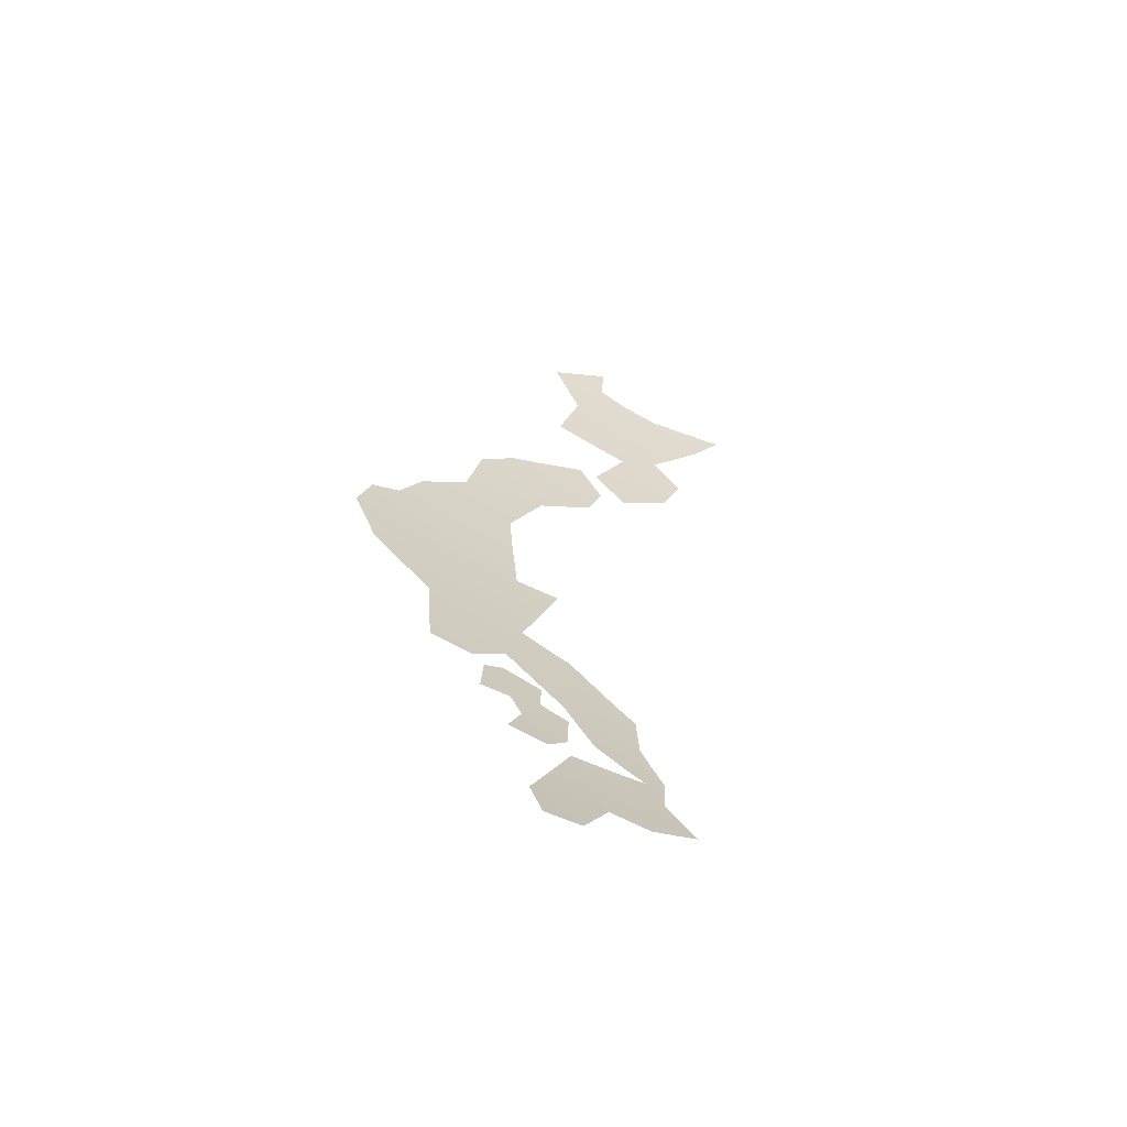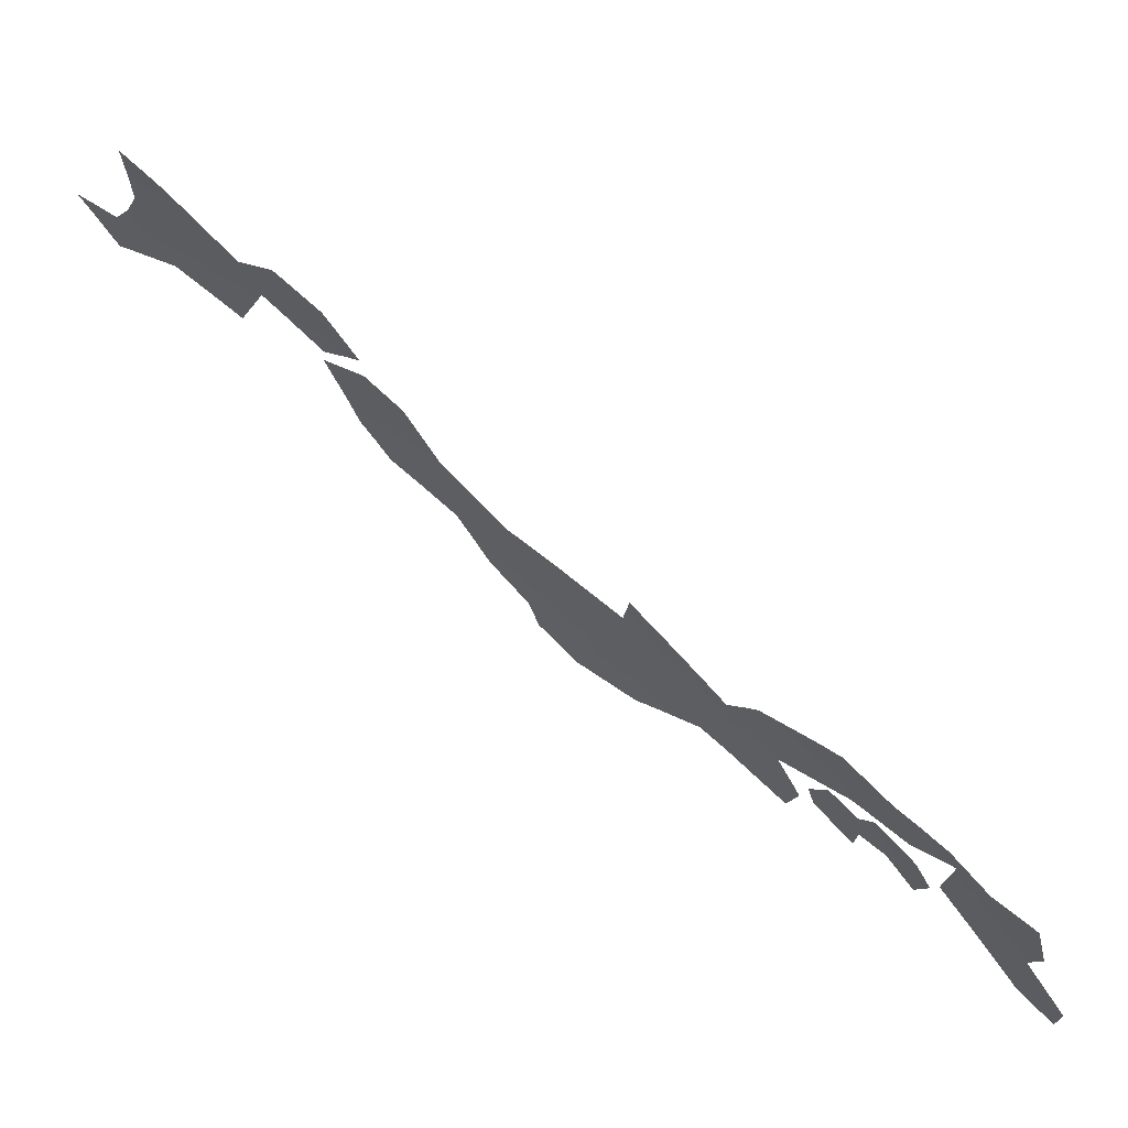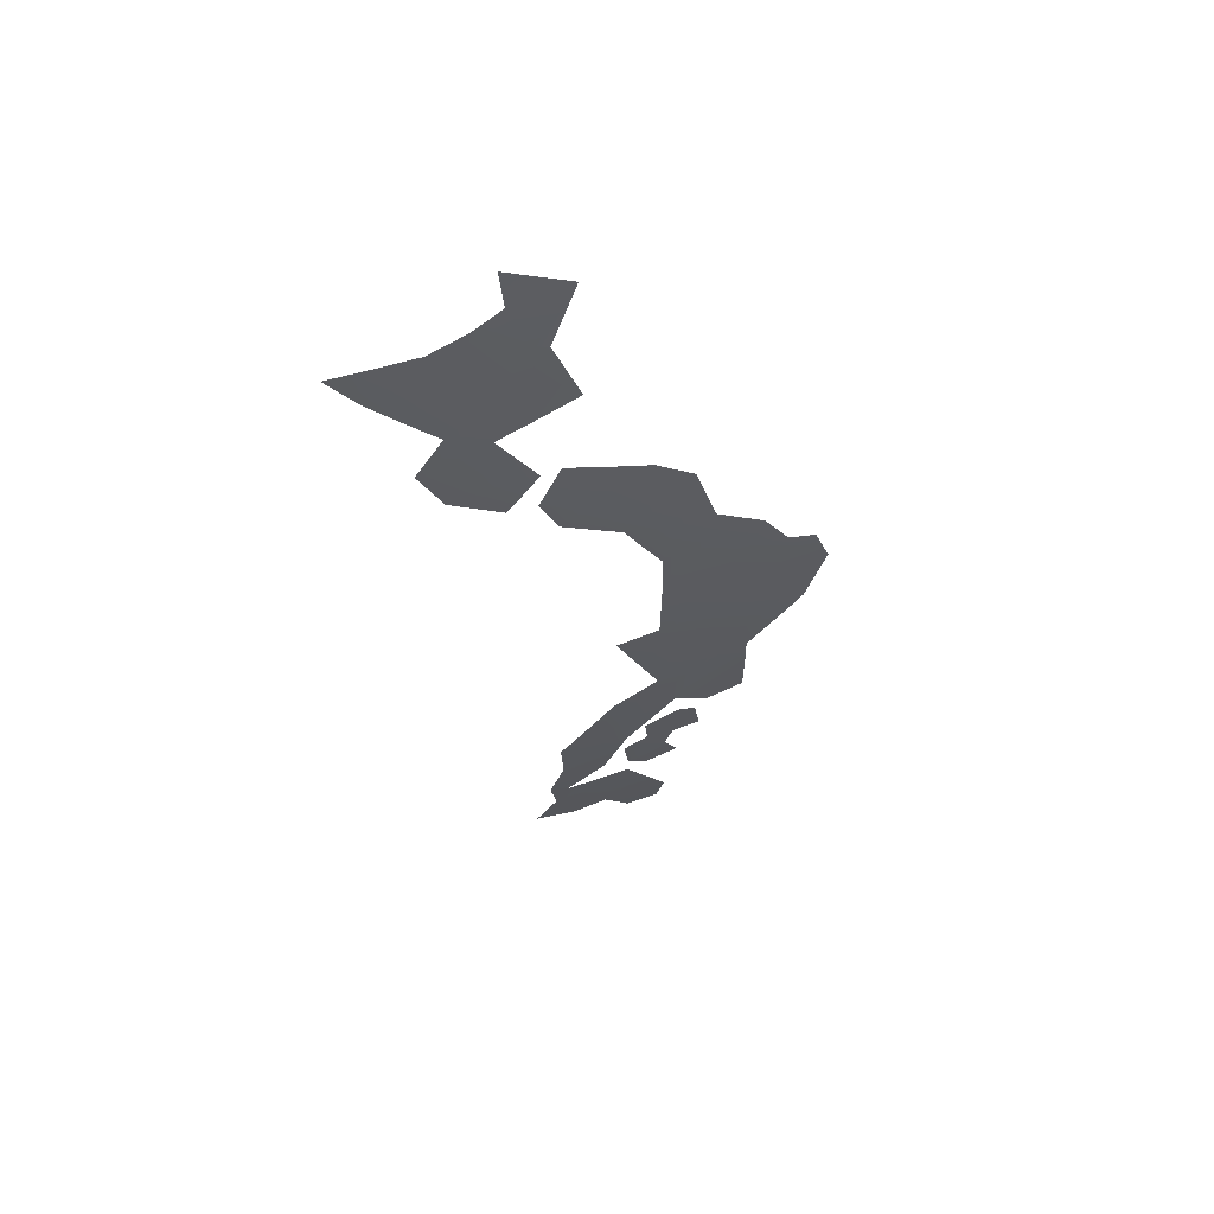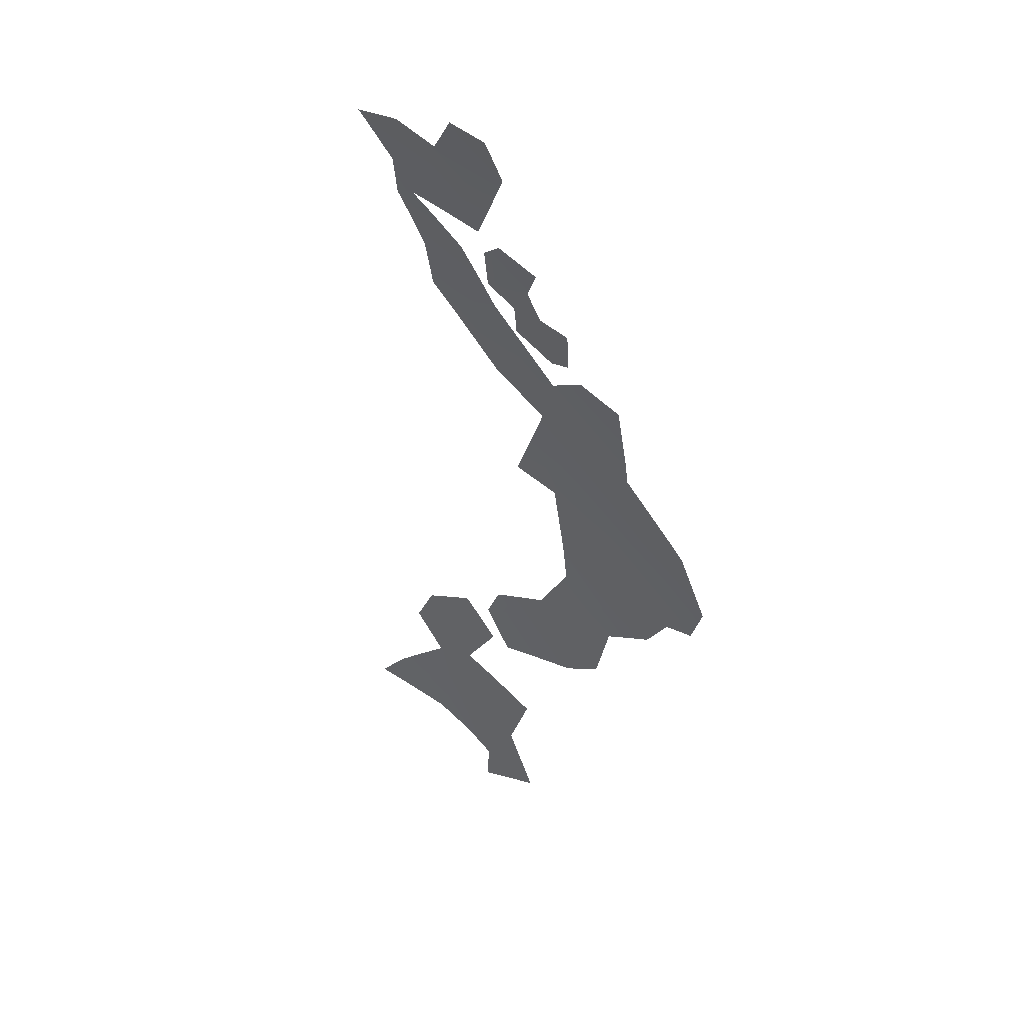
<metadata>
{"format":"obj","ext":"obj","renderer":"f3d","projection":"perspective","resolution":1024,"background":"white","views":[{"elev":-29.8,"azim":14.6,"up":"+Z"},{"elev":14.2,"azim":101.5,"up":"+Y"},{"elev":27.5,"azim":-158.9,"up":"+Z"},{"elev":-68.1,"azim":172.7,"up":"+Y"}]}
</metadata>
<code>
o 0_Japan_sphere.001
v -2.861 2.745 -3.046
v -2.867 2.731 -3.053
v -2.859 2.81 -2.987
v -2.896 2.81 -2.951
v -2.837 2.796 -3.021
v -2.866 2.745 -3.041
v -2.906 2.745 -3.002
v -2.918 2.745 -2.991
v -2.816 2.745 -3.087
v -2.862 2.822 -2.973
v -2.87 2.701 -3.076
v -2.826 2.722 -3.098
v -2.917 2.738 -2.999
v -2.865 2.744 -3.043
v -2.811 2.757 -3.081
v -2.821 2.8 -3.033
v -2.926 2.782 -2.95
v -2.884 2.761 -3.009
v -2.855 2.792 -3.009
v -2.907 2.807 -2.944
f 15 1 16
f 4 10 3
f 12 11 2
f 14 1 2
f 7 13 8
f 17 4 18
f 9 1 15
f 1 5 16
f 1 9 2
f 9 12 2
f 14 6 1
f 7 8 18
f 8 17 18
f 17 20 4
f 4 3 18
f 3 19 18
f 19 5 6
f 5 1 6
f 6 18 19
o 1_Japan_sphere.001
v -2.93 3.247 -2.423
v -2.968 3.187 -2.456
v -3.007 3.126 -2.487
v -3.044 3.065 -2.518
v -3.081 3.002 -2.549
v -3.117 2.939 -2.578
v -2.999 3.002 -2.644
v -3.034 2.939 -2.675
v -3.069 2.875 -2.705
v -2.915 3.002 -2.737
v -2.949 2.939 -2.769
v -2.982 2.875 -2.8
v -2.893 2.875 -2.893
v -2.8 2.875 -2.982
v -2.735 2.81 -3.102
v -2.764 2.745 -3.135
v -2.792 2.679 -3.167
v -2.664 2.745 -3.22
v -2.929 2.81 -2.919
v -3.01 2.81 -2.836
v -3.143 2.892 -2.6
v -2.973 3.065 -2.601
v -2.815 2.622 -3.194
v -2.908 3.247 -2.449
v -3.032 3.187 -2.377
v -3.101 3.002 -2.523
v -2.907 2.939 -2.812
v -2.753 2.612 -3.255
v -2.817 2.612 -3.2
v -2.873 2.915 -2.873
v -2.815 2.81 -3.029
v -3.012 2.816 -2.828
v -3.085 2.843 -2.72
v -2.975 3.126 -2.525
v -2.786 2.905 -2.966
v -2.808 2.679 -3.152
v -3.141 2.875 -2.621
v -2.705 2.81 -3.128
v -2.827 2.819 -3.01
v -2.911 2.838 -2.911
v -2.725 2.832 -3.091
v -3.051 3.126 -2.432
v -3.131 2.939 -2.561
v -2.984 3.247 -2.355
v -2.969 3.054 -2.618
v -2.751 2.875 -3.027
v -2.745 2.788 -3.113
v -2.754 2.766 -3.124
v -2.662 2.749 -3.218
v -2.901 3.026 -2.724
v -2.952 3.187 -2.475
v -2.938 3.002 -2.712
v -2.948 3.002 -2.701
v -2.899 3.002 -2.753
v -2.785 2.745 -3.115
v -2.898 3.294 -2.398
v -2.728 2.679 -3.221
v -2.674 2.721 -3.232
v -2.654 2.745 -3.228
v -3.069 3.065 -2.488
v -2.99 2.757 -2.908
v -2.942 2.785 -2.93
v -2.741 2.673 -3.215
v -3.02 2.839 -2.795
v -2.905 3.251 -2.447
v -2.895 3.293 -2.403
v -2.96 3.176 -2.479
v -3.144 2.878 -2.614
v -2.705 2.813 -3.125
v -2.931 3.305 -2.342
v -3.053 3.09 -2.476
v -3.14 2.928 -2.563
v -2.801 2.734 -3.111
v -2.85 2.92 -2.889
v -2.895 3.03 -2.726
v -2.914 2.839 -2.906
v -2.697 2.694 -3.235
v -2.742 2.85 -3.058
v -2.653 2.745 -3.229
v -3.049 3.159 -2.392
v -3.112 2.963 -2.556
v -2.974 3.066 -2.598
v -2.984 3.093 -2.555
v -2.911 2.905 -2.843
v -2.722 2.787 -3.133
v -2.696 2.767 -3.173
v -2.817 2.609 -3.203
v -2.793 2.577 -3.249
v -2.754 2.606 -3.259
v -2.945 2.997 -2.709
v -2.758 2.898 -2.998
v -2.785 2.789 -3.076
v -3.102 2.844 -2.699
v -3.015 3.213 -2.363
v -3.096 3.019 -2.509
v -2.832 2.823 -3.001
f 85 21 86
f 21 71 22
f 22 71 87
f 23 54 103
f 42 65 27
f 25 28 26
f 27 65 73
f 110 30 31
f 29 31 32
f 70 74 30
f 31 74 47
f 104 50 33
f 94 55 34
f 34 111 66
f 58 106 105
f 78 97 77
f 35 89 58
f 38 69 79
f 39 81 40
f 43 37 83
f 72 70 30
f 84 29 32
f 41 26 57
f 90 21 64
f 91 23 24
f 92 26 41
f 93 75 36
f 33 60 96
f 98 61 35
f 79 78 38
f 100 45 22
f 101 25 26
f 107 48 108
f 75 68 36
f 112 35 67
f 43 56 37
f 113 29 53
f 114 21 22
f 115 24 25
f 116 33 34
f 44 21 85
f 21 76 86
f 21 44 71
f 54 23 87
f 23 22 87
f 42 24 102
f 24 23 103
f 102 24 103
f 27 25 42
f 25 24 42
f 25 27 28
f 31 28 110
f 28 27 73
f 110 28 73
f 110 72 30
f 29 28 31
f 70 95 74
f 31 30 74
f 33 32 104
f 32 31 104
f 31 47 104
f 34 33 94
f 33 50 94
f 34 55 111
f 38 36 106
f 36 68 105
f 106 36 105
f 105 67 35
f 69 38 106
f 35 58 105
f 77 37 36
f 36 38 77
f 38 78 77
f 35 61 89
f 39 82 81
f 48 49 43
f 37 77 83
f 83 48 43
f 32 52 84
f 84 53 29
f 29 57 28
f 57 88 41
f 28 57 26
f 90 76 21
f 24 80 91
f 91 62 23
f 92 63 26
f 37 56 36
f 56 93 36
f 39 40 96
f 40 52 32
f 96 40 32
f 32 33 96
f 35 51 98
f 51 59 34
f 98 51 66
f 34 66 51
f 79 99 78
f 23 62 22
f 62 100 22
f 26 63 101
f 101 46 25
f 49 48 107
f 48 109 108
f 112 51 35
f 113 57 29
f 22 45 114
f 114 64 21
f 25 46 115
f 115 80 24
f 34 59 116
f 116 60 33
o 2_Japan_sphere.001
v -2.905 3.48 -2.111
v -2.949 3.423 -2.142
v -2.794 3.536 -2.167
v -2.837 3.48 -2.201
v -2.88 3.423 -2.234
v -2.808 3.423 -2.323
v -2.849 3.365 -2.357
v -2.801 3.423 -2.332
v -2.91 3.48 -2.103
v -2.935 3.48 -2.067
v -2.955 3.48 -2.04
v -2.882 3.318 -2.384
v -2.776 3.557 -2.154
v -2.962 3.405 -2.152
v -2.811 3.48 -2.234
v -2.993 3.423 -2.079
v -2.808 3.536 -2.147
v -2.933 3.365 -2.252
v -2.971 3.365 -2.202
v -2.827 3.365 -2.384
v -2.916 3.373 -2.262
v -2.802 3.431 -2.318
v -2.903 3.482 -2.109
v -2.891 3.365 -2.306
v -2.777 3.536 -2.188
v -2.813 3.382 -2.376
v -2.758 3.569 -2.157
v -2.784 3.521 -2.201
v -2.839 3.434 -2.268
v -2.881 3.389 -2.282
v -2.909 3.318 -2.35
v -2.853 3.505 -2.139
v -2.898 3.484 -2.112
v -2.975 3.345 -2.227
v -2.799 3.431 -2.322
v -2.938 3.497 -2.033
v -2.863 3.317 -2.407
v -2.961 3.409 -2.147
v -2.934 3.471 -2.084
v -3.002 3.427 -2.06
f 148 133 120
f 118 120 121
f 129 141 119
f 119 141 144
f 121 145 122
f 122 151 124
f 122 124 142
f 122 123 146
f 147 123 128
f 133 129 119
f 121 137 134
f 134 150 135
f 127 152 126
f 125 139 117
f 153 123 136
f 154 118 130
f 125 117 118
f 120 117 149
f 117 139 149
f 133 119 120
f 120 149 148
f 118 117 120
f 129 143 141
f 131 120 144
f 120 119 144
f 121 120 145
f 120 131 145
f 145 138 122
f 122 138 151
f 136 123 142
f 123 122 142
f 123 140 146
f 146 137 121
f 121 122 146
f 147 140 123
f 134 135 121
f 135 130 121
f 130 118 121
f 153 128 123
f 154 132 118
f 118 132 155
f 132 156 127
f 155 132 127
f 127 126 155
f 155 125 118

</code>
